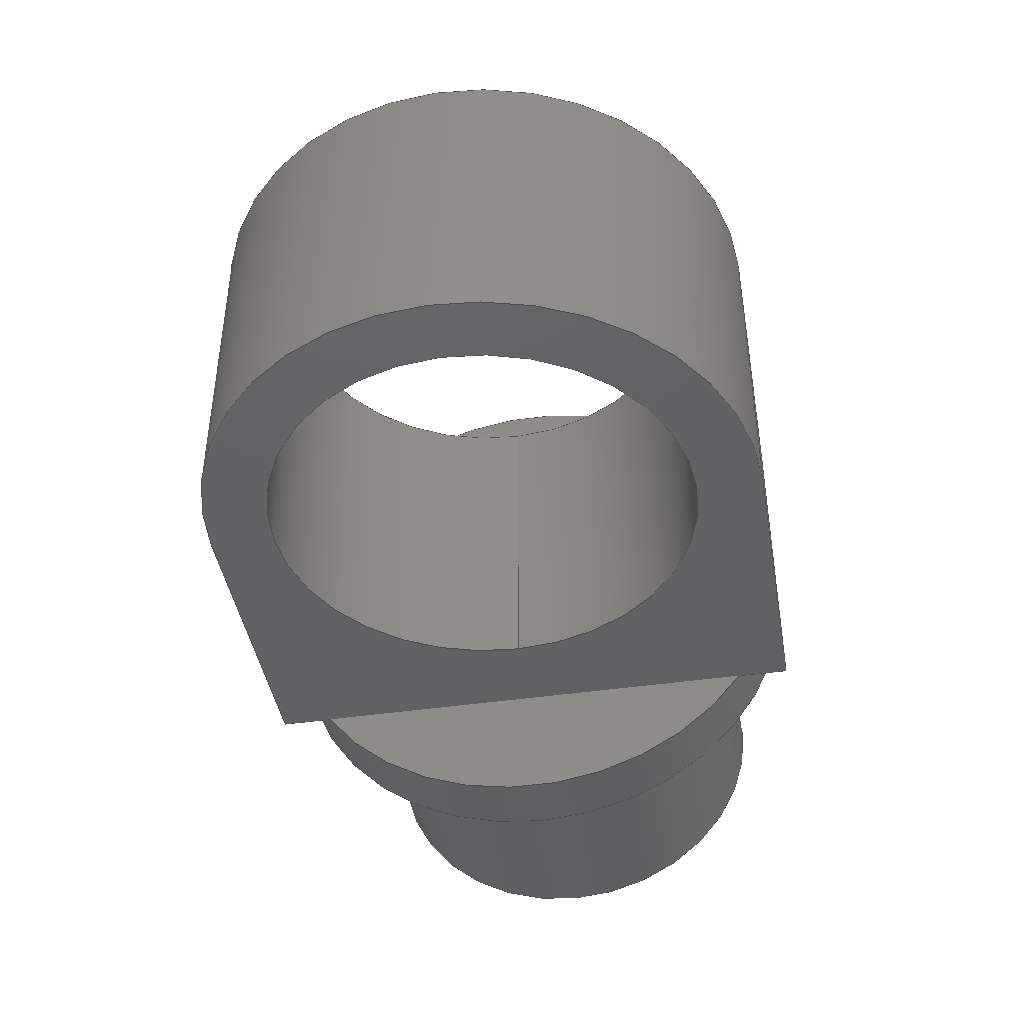
<metadata>
{"format":"step","ext":"step","renderer":"f3d","projection":"perspective","resolution":1024,"background":"white","views":[{"elev":-43.1,"azim":99.8,"up":"+Y"}]}
</metadata>
<code>
ISO-10303-21;
DATA;
#1=MECHANICAL_DESIGN_GEOMETRIC_PRESENTATION_REPRESENTATION('',(#4),#460);
#2=SHAPE_REPRESENTATION_RELATIONSHIP('SRR','None',#467,#3);
#3=ADVANCED_BREP_SHAPE_REPRESENTATION('',(#5),#459);
#4=STYLED_ITEM('',(#476),#5);
#5=MANIFOLD_SOLID_BREP('Body1',#256);
#6=FACE_BOUND('',#42,.T.);
#7=FACE_BOUND('',#48,.T.);
#8=FACE_BOUND('',#54,.T.);
#9=PLANE('',#279);
#10=PLANE('',#280);
#11=PLANE('',#282);
#12=PLANE('',#283);
#13=PLANE('',#284);
#14=PLANE('',#285);
#15=PLANE('',#286);
#16=PLANE('',#291);
#17=PLANE('',#292);
#18=PLANE('',#295);
#19=PLANE('',#296);
#20=PLANE('',#297);
#21=PLANE('',#300);
#22=FACE_OUTER_BOUND('',#39,.T.);
#23=FACE_OUTER_BOUND('',#40,.T.);
#24=FACE_OUTER_BOUND('',#41,.T.);
#25=FACE_OUTER_BOUND('',#43,.T.);
#26=FACE_OUTER_BOUND('',#44,.T.);
#27=FACE_OUTER_BOUND('',#45,.T.);
#28=FACE_OUTER_BOUND('',#46,.T.);
#29=FACE_OUTER_BOUND('',#47,.T.);
#30=FACE_OUTER_BOUND('',#49,.T.);
#31=FACE_OUTER_BOUND('',#50,.T.);
#32=FACE_OUTER_BOUND('',#51,.T.);
#33=FACE_OUTER_BOUND('',#52,.T.);
#34=FACE_OUTER_BOUND('',#53,.T.);
#35=FACE_OUTER_BOUND('',#55,.T.);
#36=FACE_OUTER_BOUND('',#56,.T.);
#37=FACE_OUTER_BOUND('',#57,.T.);
#38=FACE_OUTER_BOUND('',#58,.T.);
#39=EDGE_LOOP('',(#167,#168,#169,#170,#171,#172,#173,#174,#175,#176));
#40=EDGE_LOOP('',(#177,#178));
#41=EDGE_LOOP('',(#179));
#42=EDGE_LOOP('',(#180));
#43=EDGE_LOOP('',(#181,#182,#183));
#44=EDGE_LOOP('',(#184,#185,#186));
#45=EDGE_LOOP('',(#187,#188,#189));
#46=EDGE_LOOP('',(#190,#191,#192));
#47=EDGE_LOOP('',(#193,#194,#195,#196,#197,#198));
#48=EDGE_LOOP('',(#199));
#49=EDGE_LOOP('',(#200,#201,#202,#203));
#50=EDGE_LOOP('',(#204,#205,#206,#207,#208));
#51=EDGE_LOOP('',(#209,#210,#211,#212,#213,#214));
#52=EDGE_LOOP('',(#215,#216,#217,#218));
#53=EDGE_LOOP('',(#219,#220,#221,#222,#223,#224));
#54=EDGE_LOOP('',(#225));
#55=EDGE_LOOP('',(#226,#227));
#56=EDGE_LOOP('',(#228,#229));
#57=EDGE_LOOP('',(#230,#231,#232,#233));
#58=EDGE_LOOP('',(#234));
#59=LINE('',#390,#79);
#60=LINE('',#405,#80);
#61=LINE('',#411,#81);
#62=LINE('',#412,#82);
#63=LINE('',#415,#83);
#64=LINE('',#416,#84);
#65=LINE('',#419,#85);
#66=LINE('',#420,#86);
#67=LINE('',#423,#87);
#68=LINE('',#424,#88);
#69=LINE('',#429,#89);
#70=LINE('',#430,#90);
#71=LINE('',#431,#91);
#72=LINE('',#437,#92);
#73=LINE('',#440,#93);
#74=LINE('',#441,#94);
#75=LINE('',#444,#95);
#76=LINE('',#445,#96);
#77=LINE('',#449,#97);
#78=LINE('',#455,#98);
#79=VECTOR('',#307,1.3);
#80=VECTOR('',#324,1);
#81=VECTOR('',#331,1);
#82=VECTOR('',#332,1);
#83=VECTOR('',#335,1);
#84=VECTOR('',#336,1);
#85=VECTOR('',#339,1);
#86=VECTOR('',#340,1);
#87=VECTOR('',#343,1);
#88=VECTOR('',#344,1);
#89=VECTOR('',#349,1);
#90=VECTOR('',#350,1);
#91=VECTOR('',#351,1);
#92=VECTOR('',#358,1);
#93=VECTOR('',#361,1);
#94=VECTOR('',#362,1);
#95=VECTOR('',#365,1);
#96=VECTOR('',#366,1);
#97=VECTOR('',#373,1);
#98=VECTOR('',#382,1);
#99=CIRCLE('',#271,1.3);
#100=CIRCLE('',#272,1.3);
#101=CIRCLE('',#273,1.3);
#102=CIRCLE('',#274,1.3);
#103=CIRCLE('',#275,1.3);
#104=CIRCLE('',#276,1.3);
#105=CIRCLE('',#277,1.3);
#106=CIRCLE('',#278,1.3);
#107=CIRCLE('',#281,1);
#108=CIRCLE('',#287,1.3);
#109=CIRCLE('',#288,1);
#110=CIRCLE('',#290,1);
#111=CIRCLE('',#294,1.3);
#112=CIRCLE('',#299,1);
#113=VERTEX_POINT('',#387);
#114=VERTEX_POINT('',#389);
#115=VERTEX_POINT('',#391);
#116=VERTEX_POINT('',#393);
#117=VERTEX_POINT('',#395);
#118=VERTEX_POINT('',#397);
#119=VERTEX_POINT('',#399);
#120=VERTEX_POINT('',#401);
#121=VERTEX_POINT('',#407);
#122=VERTEX_POINT('',#410);
#123=VERTEX_POINT('',#414);
#124=VERTEX_POINT('',#418);
#125=VERTEX_POINT('',#422);
#126=VERTEX_POINT('',#426);
#127=VERTEX_POINT('',#427);
#128=VERTEX_POINT('',#432);
#129=VERTEX_POINT('',#435);
#130=VERTEX_POINT('',#439);
#131=VERTEX_POINT('',#443);
#132=VERTEX_POINT('',#453);
#133=EDGE_CURVE('',#113,#113,#99,.T.);
#134=EDGE_CURVE('',#113,#114,#59,.T.);
#135=EDGE_CURVE('',#115,#114,#100,.T.);
#136=EDGE_CURVE('',#116,#115,#101,.T.);
#137=EDGE_CURVE('',#117,#116,#102,.T.);
#138=EDGE_CURVE('',#118,#117,#103,.T.);
#139=EDGE_CURVE('',#119,#118,#104,.T.);
#140=EDGE_CURVE('',#120,#119,#105,.T.);
#141=EDGE_CURVE('',#114,#120,#106,.T.);
#142=EDGE_CURVE('',#118,#117,#60,.T.);
#143=EDGE_CURVE('',#121,#121,#107,.T.);
#144=EDGE_CURVE('',#122,#116,#61,.T.);
#145=EDGE_CURVE('',#117,#122,#62,.T.);
#146=EDGE_CURVE('',#114,#123,#63,.T.);
#147=EDGE_CURVE('',#115,#123,#64,.T.);
#148=EDGE_CURVE('',#124,#118,#65,.T.);
#149=EDGE_CURVE('',#119,#124,#66,.T.);
#150=EDGE_CURVE('',#125,#120,#67,.T.);
#151=EDGE_CURVE('',#125,#114,#68,.T.);
#152=EDGE_CURVE('',#126,#127,#108,.T.);
#153=EDGE_CURVE('',#127,#125,#69,.T.);
#154=EDGE_CURVE('',#120,#119,#70,.T.);
#155=EDGE_CURVE('',#124,#126,#71,.T.);
#156=EDGE_CURVE('',#128,#128,#109,.T.);
#157=EDGE_CURVE('',#129,#129,#110,.T.);
#158=EDGE_CURVE('',#129,#128,#72,.T.);
#159=EDGE_CURVE('',#130,#127,#73,.T.);
#160=EDGE_CURVE('',#123,#130,#74,.T.);
#161=EDGE_CURVE('',#131,#122,#75,.T.);
#162=EDGE_CURVE('',#126,#131,#76,.T.);
#163=EDGE_CURVE('',#130,#131,#111,.T.);
#164=EDGE_CURVE('',#116,#115,#77,.T.);
#165=EDGE_CURVE('',#132,#132,#112,.T.);
#166=EDGE_CURVE('',#132,#121,#78,.T.);
#167=ORIENTED_EDGE('',*,*,#133,.F.);
#168=ORIENTED_EDGE('',*,*,#134,.T.);
#169=ORIENTED_EDGE('',*,*,#135,.F.);
#170=ORIENTED_EDGE('',*,*,#136,.F.);
#171=ORIENTED_EDGE('',*,*,#137,.F.);
#172=ORIENTED_EDGE('',*,*,#138,.F.);
#173=ORIENTED_EDGE('',*,*,#139,.F.);
#174=ORIENTED_EDGE('',*,*,#140,.F.);
#175=ORIENTED_EDGE('',*,*,#141,.F.);
#176=ORIENTED_EDGE('',*,*,#134,.F.);
#177=ORIENTED_EDGE('',*,*,#142,.F.);
#178=ORIENTED_EDGE('',*,*,#138,.T.);
#179=ORIENTED_EDGE('',*,*,#133,.T.);
#180=ORIENTED_EDGE('',*,*,#143,.F.);
#181=ORIENTED_EDGE('',*,*,#137,.T.);
#182=ORIENTED_EDGE('',*,*,#144,.F.);
#183=ORIENTED_EDGE('',*,*,#145,.F.);
#184=ORIENTED_EDGE('',*,*,#135,.T.);
#185=ORIENTED_EDGE('',*,*,#146,.T.);
#186=ORIENTED_EDGE('',*,*,#147,.F.);
#187=ORIENTED_EDGE('',*,*,#139,.T.);
#188=ORIENTED_EDGE('',*,*,#148,.F.);
#189=ORIENTED_EDGE('',*,*,#149,.F.);
#190=ORIENTED_EDGE('',*,*,#141,.T.);
#191=ORIENTED_EDGE('',*,*,#150,.F.);
#192=ORIENTED_EDGE('',*,*,#151,.T.);
#193=ORIENTED_EDGE('',*,*,#152,.T.);
#194=ORIENTED_EDGE('',*,*,#153,.T.);
#195=ORIENTED_EDGE('',*,*,#150,.T.);
#196=ORIENTED_EDGE('',*,*,#154,.T.);
#197=ORIENTED_EDGE('',*,*,#149,.T.);
#198=ORIENTED_EDGE('',*,*,#155,.T.);
#199=ORIENTED_EDGE('',*,*,#156,.T.);
#200=ORIENTED_EDGE('',*,*,#157,.F.);
#201=ORIENTED_EDGE('',*,*,#158,.T.);
#202=ORIENTED_EDGE('',*,*,#156,.F.);
#203=ORIENTED_EDGE('',*,*,#158,.F.);
#204=ORIENTED_EDGE('',*,*,#159,.F.);
#205=ORIENTED_EDGE('',*,*,#160,.F.);
#206=ORIENTED_EDGE('',*,*,#146,.F.);
#207=ORIENTED_EDGE('',*,*,#151,.F.);
#208=ORIENTED_EDGE('',*,*,#153,.F.);
#209=ORIENTED_EDGE('',*,*,#148,.T.);
#210=ORIENTED_EDGE('',*,*,#142,.T.);
#211=ORIENTED_EDGE('',*,*,#145,.T.);
#212=ORIENTED_EDGE('',*,*,#161,.F.);
#213=ORIENTED_EDGE('',*,*,#162,.F.);
#214=ORIENTED_EDGE('',*,*,#155,.F.);
#215=ORIENTED_EDGE('',*,*,#162,.T.);
#216=ORIENTED_EDGE('',*,*,#163,.F.);
#217=ORIENTED_EDGE('',*,*,#159,.T.);
#218=ORIENTED_EDGE('',*,*,#152,.F.);
#219=ORIENTED_EDGE('',*,*,#163,.T.);
#220=ORIENTED_EDGE('',*,*,#161,.T.);
#221=ORIENTED_EDGE('',*,*,#144,.T.);
#222=ORIENTED_EDGE('',*,*,#164,.T.);
#223=ORIENTED_EDGE('',*,*,#147,.T.);
#224=ORIENTED_EDGE('',*,*,#160,.T.);
#225=ORIENTED_EDGE('',*,*,#157,.T.);
#226=ORIENTED_EDGE('',*,*,#154,.F.);
#227=ORIENTED_EDGE('',*,*,#140,.T.);
#228=ORIENTED_EDGE('',*,*,#164,.F.);
#229=ORIENTED_EDGE('',*,*,#136,.T.);
#230=ORIENTED_EDGE('',*,*,#165,.F.);
#231=ORIENTED_EDGE('',*,*,#166,.T.);
#232=ORIENTED_EDGE('',*,*,#143,.T.);
#233=ORIENTED_EDGE('',*,*,#166,.F.);
#234=ORIENTED_EDGE('',*,*,#165,.T.);
#235=CYLINDRICAL_SURFACE('',#270,1.3);
#236=CYLINDRICAL_SURFACE('',#289,1);
#237=CYLINDRICAL_SURFACE('',#293,1.3);
#238=CYLINDRICAL_SURFACE('',#298,1);
#239=ADVANCED_FACE('',(#22),#235,.T.);
#240=ADVANCED_FACE('',(#23),#9,.T.);
#241=ADVANCED_FACE('',(#24,#6),#10,.F.);
#242=ADVANCED_FACE('',(#25),#11,.T.);
#243=ADVANCED_FACE('',(#26),#12,.T.);
#244=ADVANCED_FACE('',(#27),#13,.T.);
#245=ADVANCED_FACE('',(#28),#14,.T.);
#246=ADVANCED_FACE('',(#29,#7),#15,.F.);
#247=ADVANCED_FACE('',(#30),#236,.F.);
#248=ADVANCED_FACE('',(#31),#16,.T.);
#249=ADVANCED_FACE('',(#32),#17,.T.);
#250=ADVANCED_FACE('',(#33),#237,.T.);
#251=ADVANCED_FACE('',(#34,#8),#18,.T.);
#252=ADVANCED_FACE('',(#35),#19,.T.);
#253=ADVANCED_FACE('',(#36),#20,.T.);
#254=ADVANCED_FACE('',(#37),#238,.T.);
#255=ADVANCED_FACE('',(#38),#21,.F.);
#256=CLOSED_SHELL('',(#239,#240,#241,#242,#243,#244,#245,#246,#247,#248,
#249,#250,#251,#252,#253,#254,#255));
#257=DERIVED_UNIT_ELEMENT(#259,1);
#258=DERIVED_UNIT_ELEMENT(#462,3);
#259=(
MASS_UNIT()
NAMED_UNIT(*)
SI_UNIT(.KILO.,.GRAM.)
);
#260=DERIVED_UNIT((#257,#258));
#261=MEASURE_REPRESENTATION_ITEM('density measure',
POSITIVE_RATIO_MEASURE(7850),#260);
#262=PROPERTY_DEFINITION_REPRESENTATION(#267,#264);
#263=PROPERTY_DEFINITION_REPRESENTATION(#268,#265);
#264=REPRESENTATION('material name',(#266),#459);
#265=REPRESENTATION('density',(#261),#459);
#266=DESCRIPTIVE_REPRESENTATION_ITEM('Steel','Steel');
#267=PROPERTY_DEFINITION('material property','material name',#469);
#268=PROPERTY_DEFINITION('material property','density of part',#469);
#269=AXIS2_PLACEMENT_3D('placement',#385,#301,#302);
#270=AXIS2_PLACEMENT_3D('',#386,#303,#304);
#271=AXIS2_PLACEMENT_3D('',#388,#305,#306);
#272=AXIS2_PLACEMENT_3D('',#392,#308,#309);
#273=AXIS2_PLACEMENT_3D('',#394,#310,#311);
#274=AXIS2_PLACEMENT_3D('',#396,#312,#313);
#275=AXIS2_PLACEMENT_3D('',#398,#314,#315);
#276=AXIS2_PLACEMENT_3D('',#400,#316,#317);
#277=AXIS2_PLACEMENT_3D('',#402,#318,#319);
#278=AXIS2_PLACEMENT_3D('',#403,#320,#321);
#279=AXIS2_PLACEMENT_3D('',#404,#322,#323);
#280=AXIS2_PLACEMENT_3D('',#406,#325,#326);
#281=AXIS2_PLACEMENT_3D('',#408,#327,#328);
#282=AXIS2_PLACEMENT_3D('',#409,#329,#330);
#283=AXIS2_PLACEMENT_3D('',#413,#333,#334);
#284=AXIS2_PLACEMENT_3D('',#417,#337,#338);
#285=AXIS2_PLACEMENT_3D('',#421,#341,#342);
#286=AXIS2_PLACEMENT_3D('',#425,#345,#346);
#287=AXIS2_PLACEMENT_3D('',#428,#347,#348);
#288=AXIS2_PLACEMENT_3D('',#433,#352,#353);
#289=AXIS2_PLACEMENT_3D('',#434,#354,#355);
#290=AXIS2_PLACEMENT_3D('',#436,#356,#357);
#291=AXIS2_PLACEMENT_3D('',#438,#359,#360);
#292=AXIS2_PLACEMENT_3D('',#442,#363,#364);
#293=AXIS2_PLACEMENT_3D('',#446,#367,#368);
#294=AXIS2_PLACEMENT_3D('',#447,#369,#370);
#295=AXIS2_PLACEMENT_3D('',#448,#371,#372);
#296=AXIS2_PLACEMENT_3D('',#450,#374,#375);
#297=AXIS2_PLACEMENT_3D('',#451,#376,#377);
#298=AXIS2_PLACEMENT_3D('',#452,#378,#379);
#299=AXIS2_PLACEMENT_3D('',#454,#380,#381);
#300=AXIS2_PLACEMENT_3D('',#456,#383,#384);
#301=DIRECTION('axis',(0,0,1));
#302=DIRECTION('refdir',(1,0,0));
#303=DIRECTION('center_axis',(-1,0,0));
#304=DIRECTION('ref_axis',(0,0,-1));
#305=DIRECTION('center_axis',(-1,0,0));
#306=DIRECTION('ref_axis',(0,0,-1));
#307=DIRECTION('',(1,0,0));
#308=DIRECTION('center_axis',(1,0,5.146e-16));
#309=DIRECTION('ref_axis',(0,0,-1));
#310=DIRECTION('center_axis',(1,0,0));
#311=DIRECTION('ref_axis',(0,0,-1));
#312=DIRECTION('center_axis',(1,0,5.146e-16));
#313=DIRECTION('ref_axis',(0,0,-1));
#314=DIRECTION('center_axis',(1,0,0));
#315=DIRECTION('ref_axis',(0,0,-1));
#316=DIRECTION('center_axis',(1,0,5.146e-16));
#317=DIRECTION('ref_axis',(0,0,-1));
#318=DIRECTION('center_axis',(1,0,0));
#319=DIRECTION('ref_axis',(0,0,-1));
#320=DIRECTION('center_axis',(1,0,5.146e-16));
#321=DIRECTION('ref_axis',(0,0,-1));
#322=DIRECTION('center_axis',(1,0,0));
#323=DIRECTION('ref_axis',(0,0,-1));
#324=DIRECTION('',(0,1,0));
#325=DIRECTION('center_axis',(1,0,0));
#326=DIRECTION('ref_axis',(0,0,-1));
#327=DIRECTION('center_axis',(-1,0,0));
#328=DIRECTION('ref_axis',(0,0,-1));
#329=DIRECTION('center_axis',(-1,0,-5.146e-16));
#330=DIRECTION('ref_axis',(-5.146e-16,-9.861e-32,
1));
#331=DIRECTION('',(-5.146e-16,-9.861e-32,1));
#332=DIRECTION('',(0,1,0));
#333=DIRECTION('center_axis',(-1,0,-5.146e-16));
#334=DIRECTION('ref_axis',(-5.146e-16,-9.861e-32,
1));
#335=DIRECTION('',(0,1,0));
#336=DIRECTION('',(-5.146e-16,-9.861e-32,1));
#337=DIRECTION('center_axis',(-1,0,-5.146e-16));
#338=DIRECTION('ref_axis',(-5.146e-16,-9.861e-32,
1));
#339=DIRECTION('',(0,1,0));
#340=DIRECTION('',(5.146e-16,9.861e-32,-1));
#341=DIRECTION('center_axis',(-1,0,-5.146e-16));
#342=DIRECTION('ref_axis',(-5.146e-16,-9.861e-32,
1));
#343=DIRECTION('',(5.146e-16,9.861e-32,-1));
#344=DIRECTION('',(0,1,0));
#345=DIRECTION('center_axis',(-2.644e-32,1,9.861e-32));
#346=DIRECTION('ref_axis',(1,2.644e-32,0));
#347=DIRECTION('center_axis',(2.644e-32,-1,-9.861e-32));
#348=DIRECTION('ref_axis',(0,-9.861e-32,1));
#349=DIRECTION('',(-1,-2.644e-32,0));
#350=DIRECTION('',(5.146e-16,9.861e-32,-1));
#351=DIRECTION('',(1,2.644e-32,1.586e-16));
#352=DIRECTION('center_axis',(-2.644e-32,1,9.861e-32));
#353=DIRECTION('ref_axis',(1,2.644e-32,0));
#354=DIRECTION('center_axis',(0,1,0));
#355=DIRECTION('ref_axis',(1,0,0));
#356=DIRECTION('center_axis',(2.644e-32,-1,-9.861e-32));
#357=DIRECTION('ref_axis',(1,2.644e-32,0));
#358=DIRECTION('',(0,-1,0));
#359=DIRECTION('center_axis',(0,0,1));
#360=DIRECTION('ref_axis',(1,2.644e-32,0));
#361=DIRECTION('',(0,-1,0));
#362=DIRECTION('',(1,2.644e-32,0));
#363=DIRECTION('center_axis',(1.586e-16,0,-1));
#364=DIRECTION('ref_axis',(-1,-2.644e-32,-1.586e-16));
#365=DIRECTION('',(-1,-2.644e-32,-1.586e-16));
#366=DIRECTION('',(0,1,0));
#367=DIRECTION('center_axis',(0,1,0));
#368=DIRECTION('ref_axis',(0,0,1));
#369=DIRECTION('center_axis',(-2.644e-32,1,9.861e-32));
#370=DIRECTION('ref_axis',(0,-9.861e-32,1));
#371=DIRECTION('center_axis',(-2.644e-32,1,9.861e-32));
#372=DIRECTION('ref_axis',(1,2.644e-32,0));
#373=DIRECTION('',(-5.146e-16,-9.861e-32,1));
#374=DIRECTION('center_axis',(1,0,0));
#375=DIRECTION('ref_axis',(0,0,-1));
#376=DIRECTION('center_axis',(1,0,0));
#377=DIRECTION('ref_axis',(0,0,-1));
#378=DIRECTION('center_axis',(-1,0,0));
#379=DIRECTION('ref_axis',(0,0,-1));
#380=DIRECTION('center_axis',(-1,0,0));
#381=DIRECTION('ref_axis',(0,0,-1));
#382=DIRECTION('',(1,0,0));
#383=DIRECTION('center_axis',(1,0,0));
#384=DIRECTION('ref_axis',(0,0,-1));
#385=CARTESIAN_POINT('',(0,0,0));
#386=CARTESIAN_POINT('Origin',(0,0,0));
#387=CARTESIAN_POINT('',(-0.3,-1.592e-16,1.3));
#388=CARTESIAN_POINT('Origin',(-0.3,0,0));
#389=CARTESIAN_POINT('',(0,-1.592e-16,1.3));
#390=CARTESIAN_POINT('',(0,1.592e-16,1.3));
#391=CARTESIAN_POINT('',(-9.948e-17,0.75,1.062));
#392=CARTESIAN_POINT('Origin',(1.116e-15,0,0));
#393=CARTESIAN_POINT('',(9.935e-16,0.75,-1.062));
#394=CARTESIAN_POINT('Origin',(0,0,0));
#395=CARTESIAN_POINT('',(1.116e-15,0.0451,-1.299));
#396=CARTESIAN_POINT('Origin',(1.116e-15,0,0));
#397=CARTESIAN_POINT('',(1.116e-15,-0.0451,-1.299));
#398=CARTESIAN_POINT('Origin',(0,0,0));
#399=CARTESIAN_POINT('',(9.935e-16,-0.75,-1.062));
#400=CARTESIAN_POINT('Origin',(1.116e-15,0,0));
#401=CARTESIAN_POINT('',(-9.948e-17,-0.75,1.062));
#402=CARTESIAN_POINT('Origin',(0,0,0));
#403=CARTESIAN_POINT('Origin',(1.116e-15,0,0));
#404=CARTESIAN_POINT('Origin',(0,0,0));
#405=CARTESIAN_POINT('',(1.116e-15,1.281e-31,-1.299));
#406=CARTESIAN_POINT('Origin',(-0.3,0,0));
#407=CARTESIAN_POINT('',(-0.3,-1.225e-16,1));
#408=CARTESIAN_POINT('Origin',(-0.3,0,0));
#409=CARTESIAN_POINT('Origin',(1.116e-15,1.281e-31,
-1.299));
#410=CARTESIAN_POINT('',(1.11e-15,0.75,-1.299));
#411=CARTESIAN_POINT('',(1.116e-15,0.75,-1.299));
#412=CARTESIAN_POINT('',(1.116e-15,1.281e-31,-1.299));
#413=CARTESIAN_POINT('Origin',(1.116e-15,1.281e-31,
-1.299));
#414=CARTESIAN_POINT('',(-2.22e-16,0.75,1.3));
#415=CARTESIAN_POINT('',(-2.22e-16,-1.282e-31,1.3));
#416=CARTESIAN_POINT('',(1.116e-15,0.75,-1.299));
#417=CARTESIAN_POINT('Origin',(1.116e-15,1.281e-31,
-1.299));
#418=CARTESIAN_POINT('',(1.11e-15,-0.75,-1.299));
#419=CARTESIAN_POINT('',(1.116e-15,1.281e-31,-1.299));
#420=CARTESIAN_POINT('',(1.116e-15,-0.75,-1.299));
#421=CARTESIAN_POINT('Origin',(1.116e-15,1.281e-31,
-1.299));
#422=CARTESIAN_POINT('',(-2.22e-16,-0.75,1.3));
#423=CARTESIAN_POINT('',(1.116e-15,-0.75,-1.299));
#424=CARTESIAN_POINT('',(-2.22e-16,-1.282e-31,1.3));
#425=CARTESIAN_POINT('Origin',(1.35,-0.75,0.0003912));
#426=CARTESIAN_POINT('',(1.4,-0.75,-1.299));
#427=CARTESIAN_POINT('',(1.4,-0.75,1.3));
#428=CARTESIAN_POINT('Origin',(1.4,-0.75,0.0003912));
#429=CARTESIAN_POINT('',(-2.22e-16,-0.75,1.3));
#430=CARTESIAN_POINT('',(1.116e-15,-0.75,-1.299));
#431=CARTESIAN_POINT('',(1.4,-0.75,-1.299));
#432=CARTESIAN_POINT('',(0.4004,-0.75,0.0003912));
#433=CARTESIAN_POINT('Origin',(1.4,-0.75,0.0003912));
#434=CARTESIAN_POINT('Origin',(1.4,3.698e-32,0.0003912));
#435=CARTESIAN_POINT('',(0.4004,0.75,0.0003912));
#436=CARTESIAN_POINT('Origin',(1.4,0.75,0.0003912));
#437=CARTESIAN_POINT('',(0.4004,3.698e-32,0.0003912));
#438=CARTESIAN_POINT('Origin',(-2.22e-16,-1.282e-31,
1.3));
#439=CARTESIAN_POINT('',(1.4,0.75,1.3));
#440=CARTESIAN_POINT('',(1.4,-9.117e-32,1.3));
#441=CARTESIAN_POINT('',(-2.22e-16,0.75,1.3));
#442=CARTESIAN_POINT('Origin',(1.4,1.651e-31,-1.299));
#443=CARTESIAN_POINT('',(1.4,0.75,-1.299));
#444=CARTESIAN_POINT('',(1.4,0.75,-1.299));
#445=CARTESIAN_POINT('',(1.4,1.651e-31,-1.299));
#446=CARTESIAN_POINT('Origin',(1.4,3.698e-32,0.0003912));
#447=CARTESIAN_POINT('Origin',(1.4,0.75,0.0003912));
#448=CARTESIAN_POINT('Origin',(1.35,0.75,0.0003912));
#449=CARTESIAN_POINT('',(1.116e-15,0.75,-1.299));
#450=CARTESIAN_POINT('Origin',(0,0,0));
#451=CARTESIAN_POINT('Origin',(0,0,0));
#452=CARTESIAN_POINT('Origin',(0,0,0));
#453=CARTESIAN_POINT('',(-1.5,-1.225e-16,1));
#454=CARTESIAN_POINT('Origin',(-1.5,0,0));
#455=CARTESIAN_POINT('',(0,1.225e-16,1));
#456=CARTESIAN_POINT('Origin',(-1.5,0,0));
#457=UNCERTAINTY_MEASURE_WITH_UNIT(LENGTH_MEASURE(0.001),#461,
'DISTANCE_ACCURACY_VALUE',
'Maximum model space distance between geometric entities at asserted c
onnectivities');
#458=UNCERTAINTY_MEASURE_WITH_UNIT(LENGTH_MEASURE(0.001),#461,
'DISTANCE_ACCURACY_VALUE',
'Maximum model space distance between geometric entities at asserted c
onnectivities');
#459=(
GEOMETRIC_REPRESENTATION_CONTEXT(3)
GLOBAL_UNCERTAINTY_ASSIGNED_CONTEXT((#457))
GLOBAL_UNIT_ASSIGNED_CONTEXT((#461,#463,#464))
REPRESENTATION_CONTEXT('','3D')
);
#460=(
GEOMETRIC_REPRESENTATION_CONTEXT(3)
GLOBAL_UNCERTAINTY_ASSIGNED_CONTEXT((#458))
GLOBAL_UNIT_ASSIGNED_CONTEXT((#461,#463,#464))
REPRESENTATION_CONTEXT('','3D')
);
#461=(
LENGTH_UNIT()
NAMED_UNIT(*)
SI_UNIT(.CENTI.,.METRE.)
);
#462=(
LENGTH_UNIT()
NAMED_UNIT(*)
SI_UNIT($,.METRE.)
);
#463=(
NAMED_UNIT(*)
PLANE_ANGLE_UNIT()
SI_UNIT($,.RADIAN.)
);
#464=(
NAMED_UNIT(*)
SI_UNIT($,.STERADIAN.)
SOLID_ANGLE_UNIT()
);
#465=SHAPE_DEFINITION_REPRESENTATION(#466,#467);
#466=PRODUCT_DEFINITION_SHAPE('',$,#469);
#467=SHAPE_REPRESENTATION('',(#269),#459);
#468=PRODUCT_DEFINITION_CONTEXT('part definition',#473,'design');
#469=PRODUCT_DEFINITION('Camera Mount Pin','Camera Mount Pin',#470,#468);
#470=PRODUCT_DEFINITION_FORMATION('',$,#475);
#471=PRODUCT_RELATED_PRODUCT_CATEGORY('Camera Mount Pin',
'Camera Mount Pin',(#475));
#472=APPLICATION_PROTOCOL_DEFINITION('international standard',
'automotive_design',2009,#473);
#473=APPLICATION_CONTEXT(
'Core Data for Automotive Mechanical Design Process');
#474=PRODUCT_CONTEXT('part definition',#473,'mechanical');
#475=PRODUCT('Camera Mount Pin','Camera Mount Pin',$,(#474));
#476=PRESENTATION_STYLE_ASSIGNMENT((#477));
#477=SURFACE_STYLE_USAGE(.BOTH.,#478);
#478=SURFACE_SIDE_STYLE('',(#479));
#479=SURFACE_STYLE_FILL_AREA(#480);
#480=FILL_AREA_STYLE('Steel - Satin',(#481));
#481=FILL_AREA_STYLE_COLOUR('Steel - Satin',#482);
#482=COLOUR_RGB('Steel - Satin',0.6275,0.6275,0.6275);
ENDSEC;
END-ISO-10303-21;

</code>
